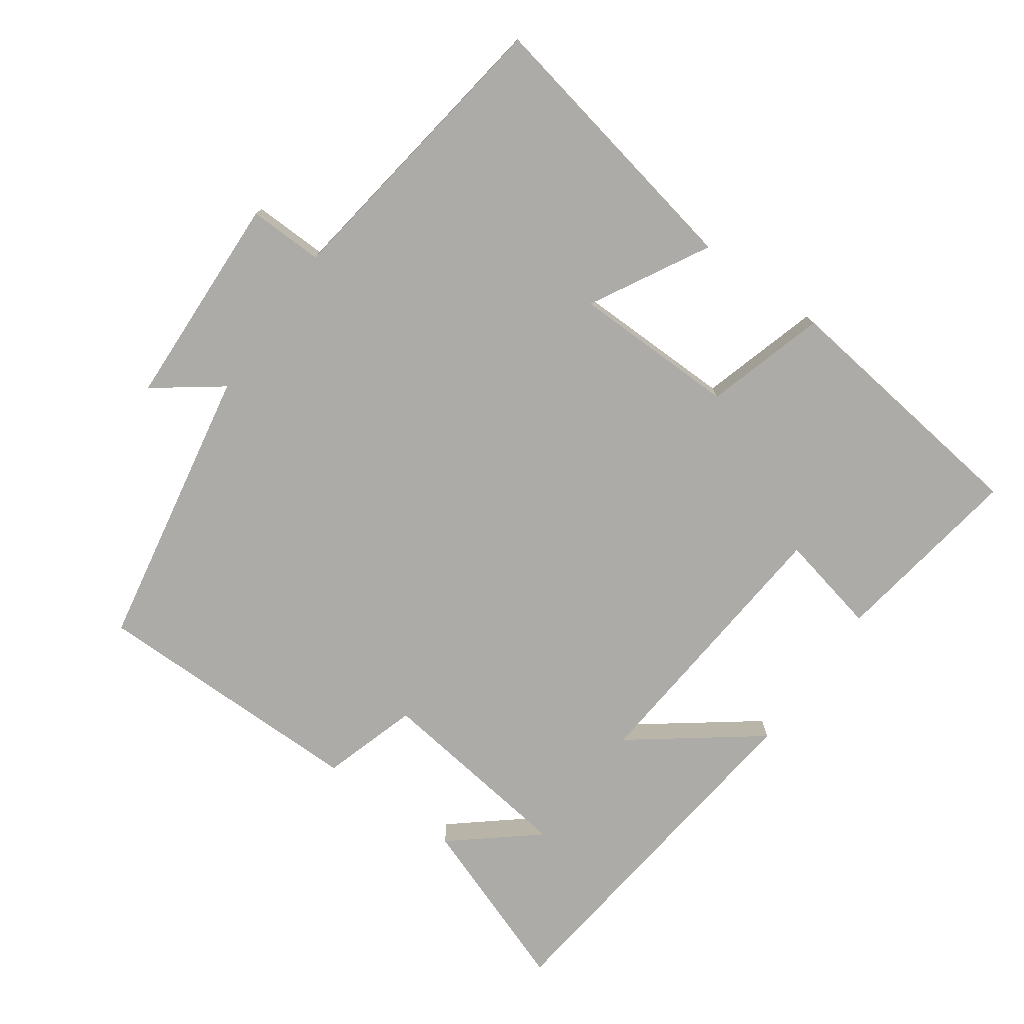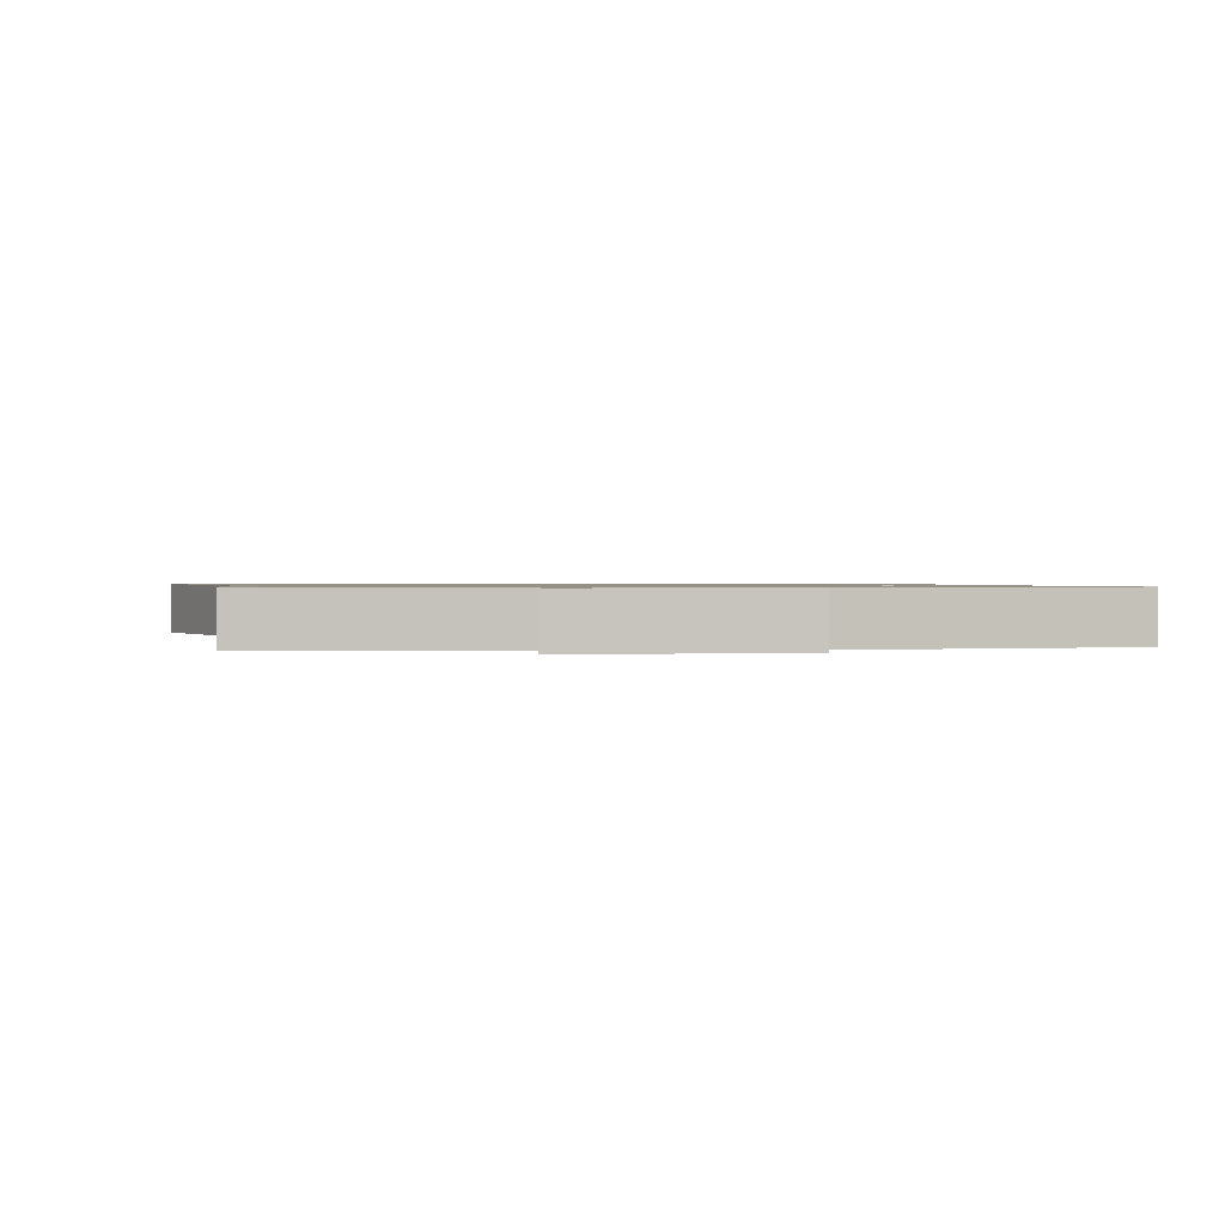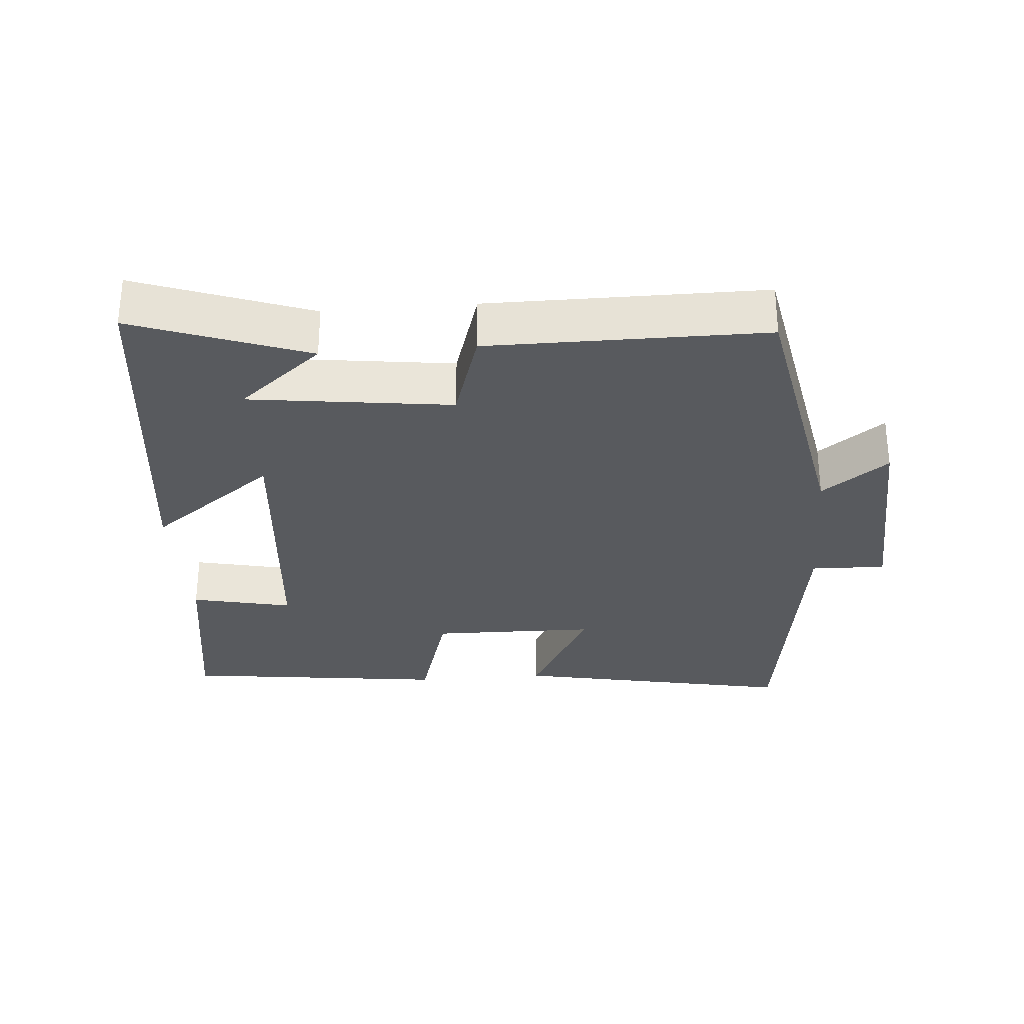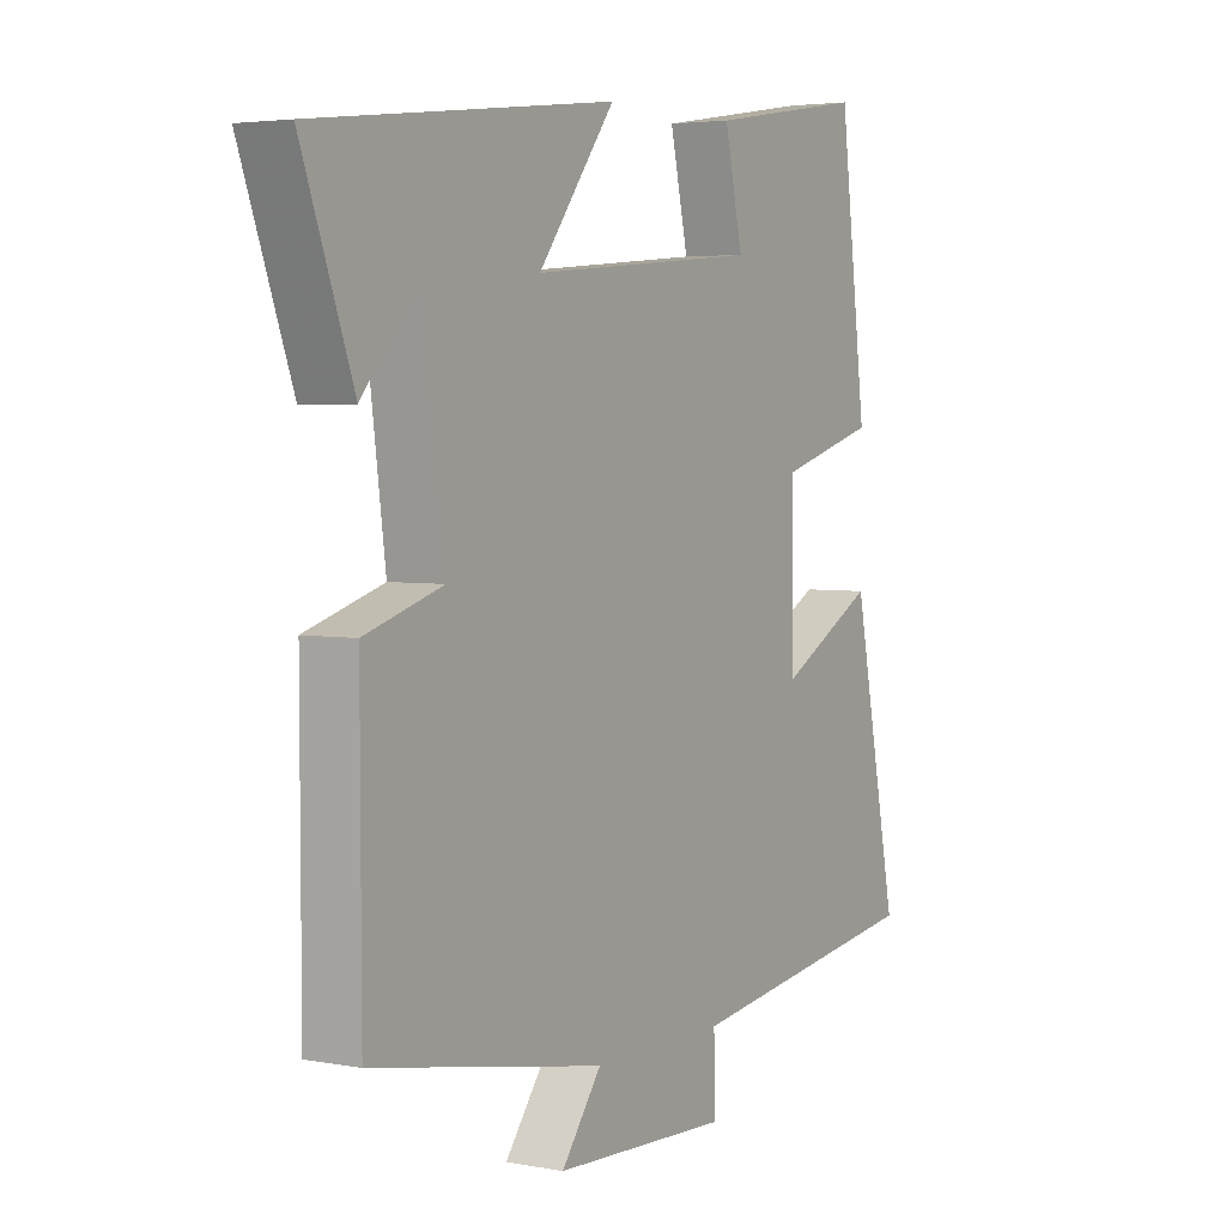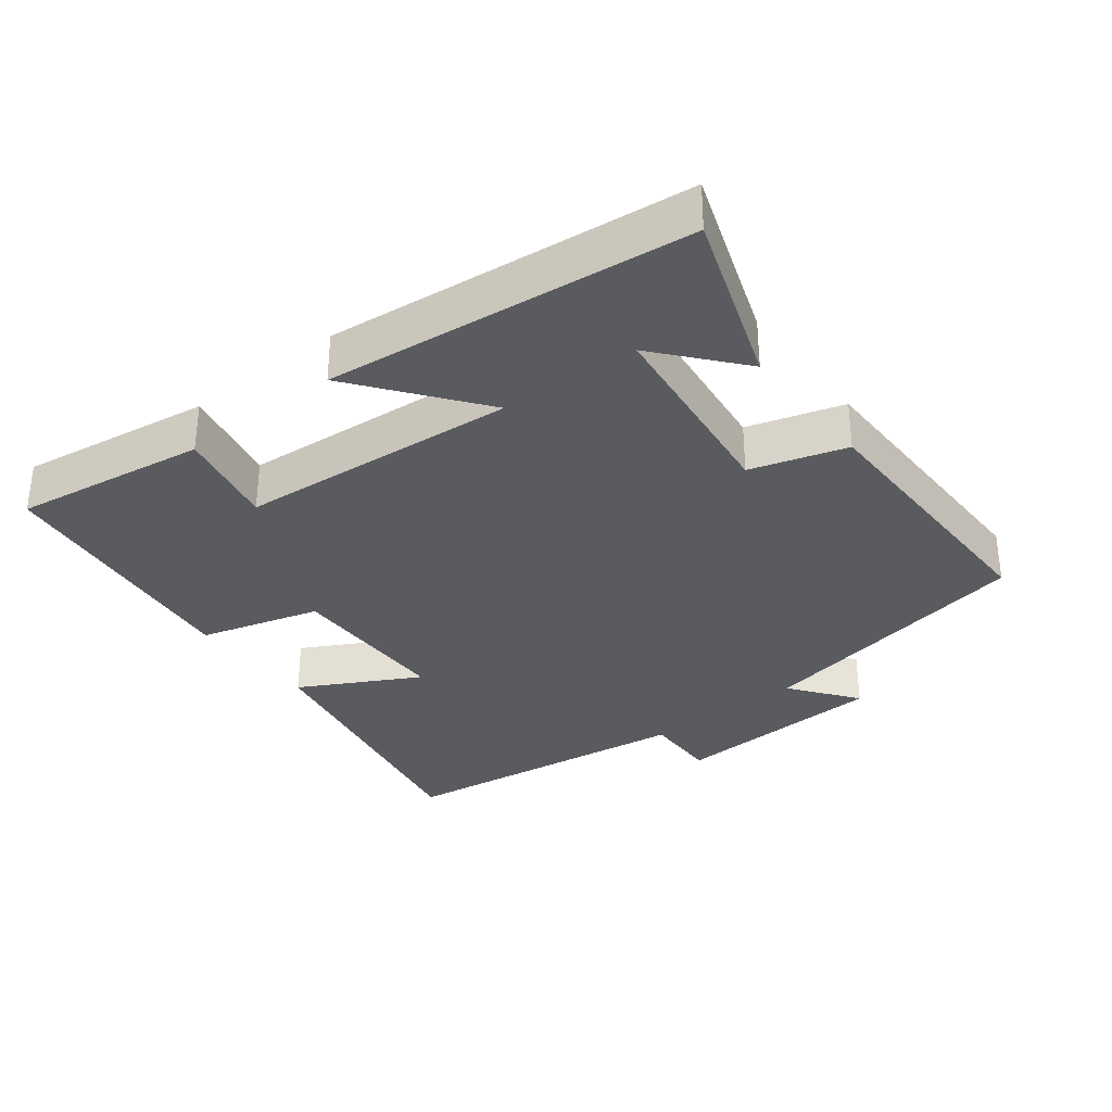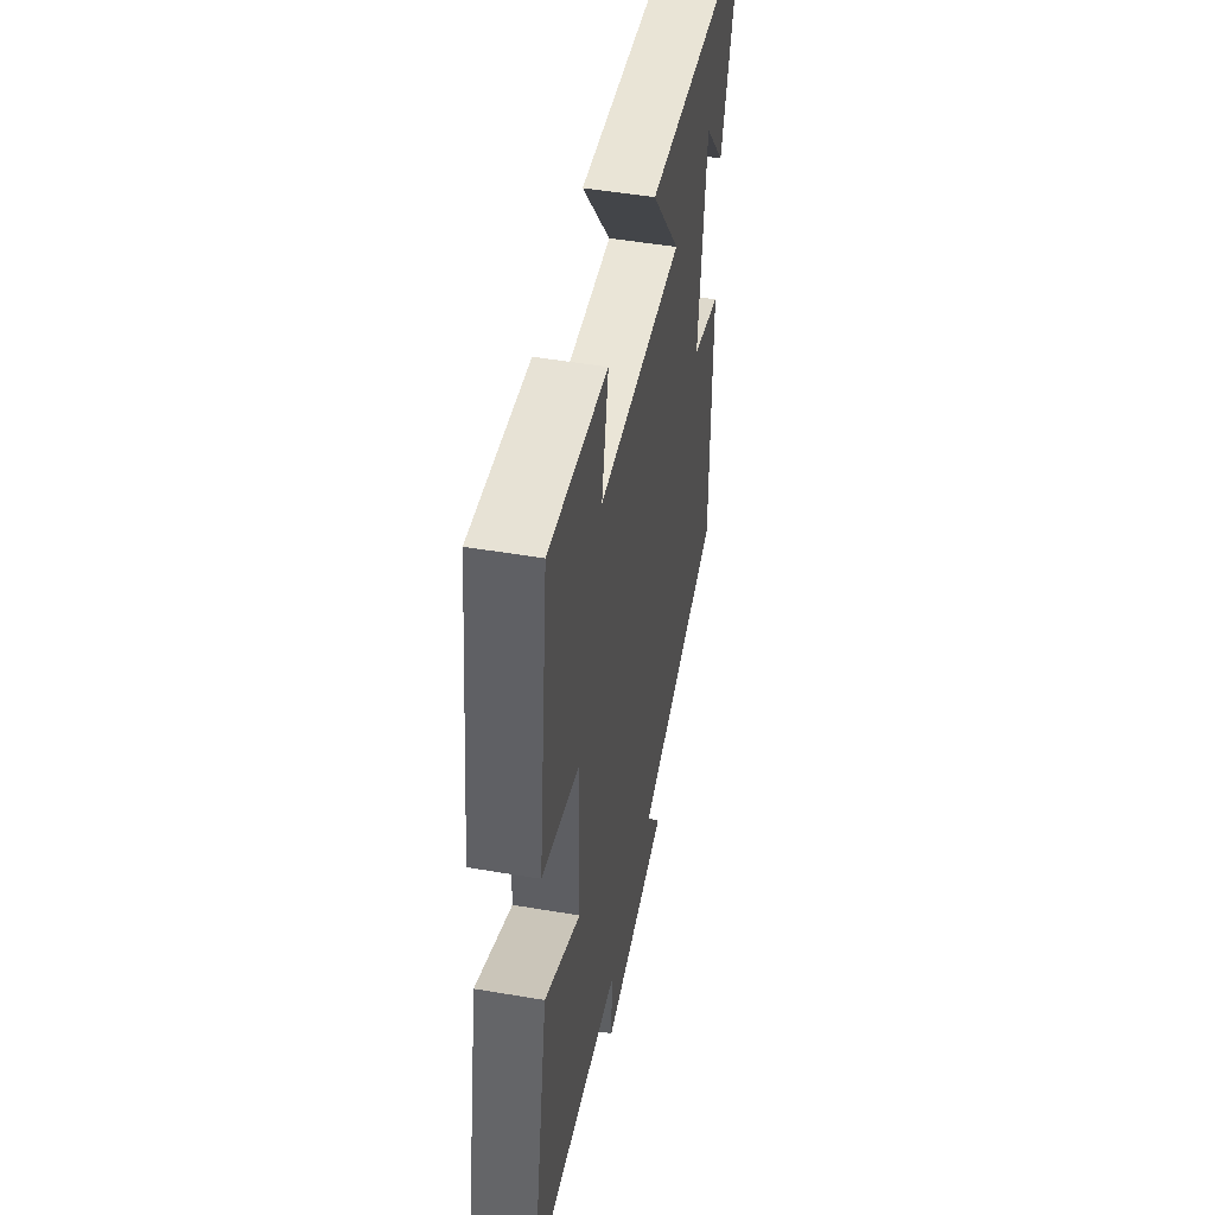
<metadata>
{"format":"obj","ext":"obj","renderer":"f3d","projection":"perspective","resolution":1024,"background":"white","views":[{"elev":-76.2,"azim":-125.3,"up":"+Y"},{"elev":0.9,"azim":172.6,"up":"+Y"},{"elev":-30.6,"azim":94.7,"up":"+Y"},{"elev":3.8,"azim":122.0,"up":"+Z"},{"elev":-33.3,"azim":38.3,"up":"+Y"},{"elev":48.5,"azim":-79.2,"up":"+Z"}]}
</metadata>
<code>
v -0.581 0.07 -0.437
v -0.5 0.07 -0.033
v -0.331 0.07 -0.126
v -0.327 0.07 0.112
v -0.5 0.07 0.163
v -0.452 0.07 0.544
v -0.174 0.07 0.5
v -0.206 0.07 0.355
v 0.198 0.07 0.319
v 0.062 0.07 0.5
v 0.591 0.07 0.438
v 0.5 0.07 0.188
v 0.4 0.07 0.309
v 0.362 0.07 0.017
v 0.5 0.07 -0.026
v 0.499 0.07 -0.425
v 0.087 0.07 -0.5
v 0.158 0.07 -0.596
v -0.154 0.07 -0.608
v -0.151 0.07 -0.5
v -0.581 0 -0.437
v -0.5 0 -0.033
v -0.331 0 -0.126
v -0.327 0 0.112
v -0.5 0 0.163
v -0.452 0 0.544
v -0.174 0 0.5
v -0.206 0 0.355
v 0.198 0 0.319
v 0.062 0 0.5
v 0.591 0 0.438
v 0.5 0 0.188
v 0.4 0 0.309
v 0.362 0 0.017
v 0.5 0 -0.026
v 0.499 0 -0.425
v 0.087 0 -0.5
v 0.158 0 -0.596
v -0.154 0 -0.608
v -0.151 0 -0.5
f 17 18 19 20
f 14 15 16 17
f 13 14 17 20
f 11 12 13
f 9 10 11 13
f 9 13 20 1
f 5 6 7 8
f 4 5 8 9
f 3 4 9
f 1 2 3
f 1 3 9
f 40 39 38 37
f 37 36 35 34
f 40 37 34 33
f 33 32 31
f 33 31 30 29
f 21 40 33 29
f 28 27 26 25
f 29 28 25 24
f 29 24 23
f 23 22 21
f 29 23 21
f 1 21 22 2
f 2 22 23 3
f 3 23 24 4
f 4 24 25 5
f 5 25 26 6
f 6 26 27 7
f 7 27 28 8
f 8 28 29 9
f 9 29 30 10
f 10 30 31 11
f 11 31 32 12
f 12 32 33 13
f 13 33 34 14
f 14 34 35 15
f 15 35 36 16
f 16 36 37 17
f 17 37 38 18
f 18 38 39 19
f 19 39 40 20
f 20 40 21 1

</code>
